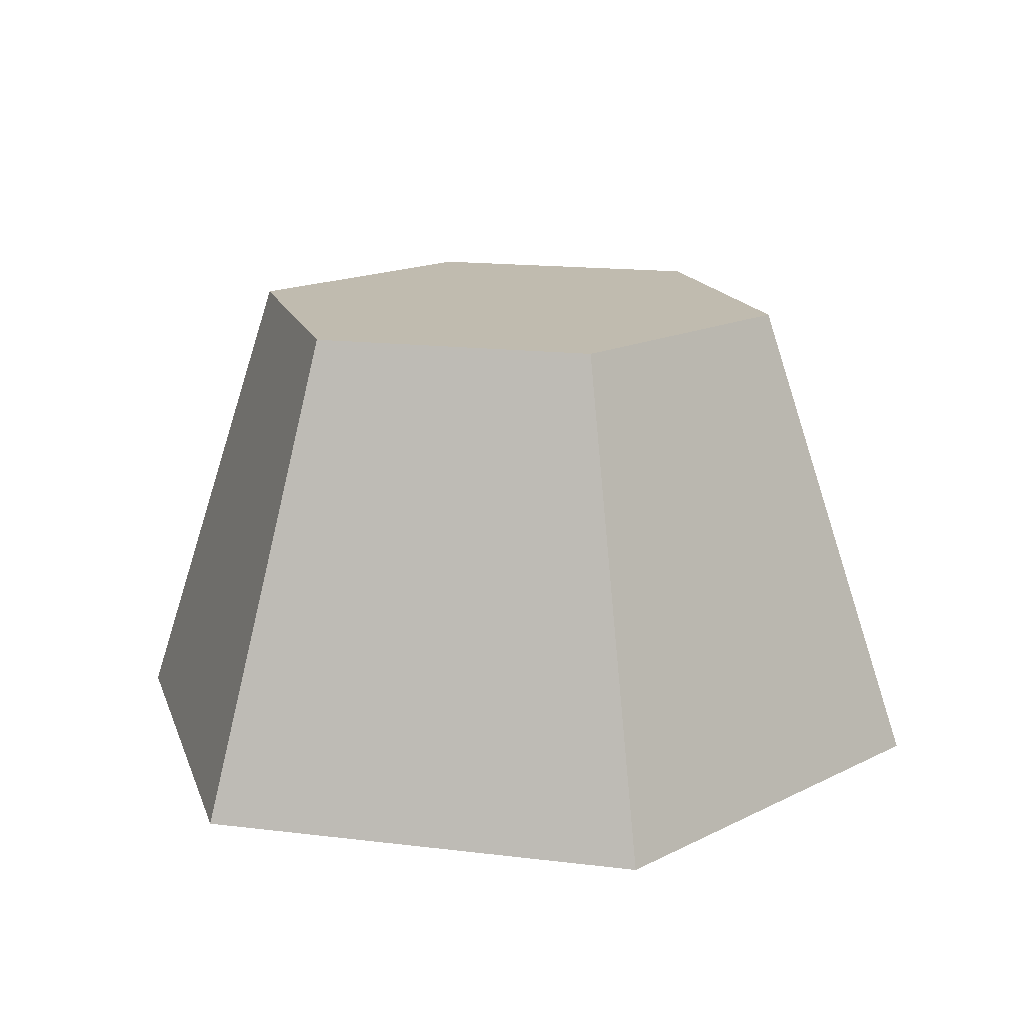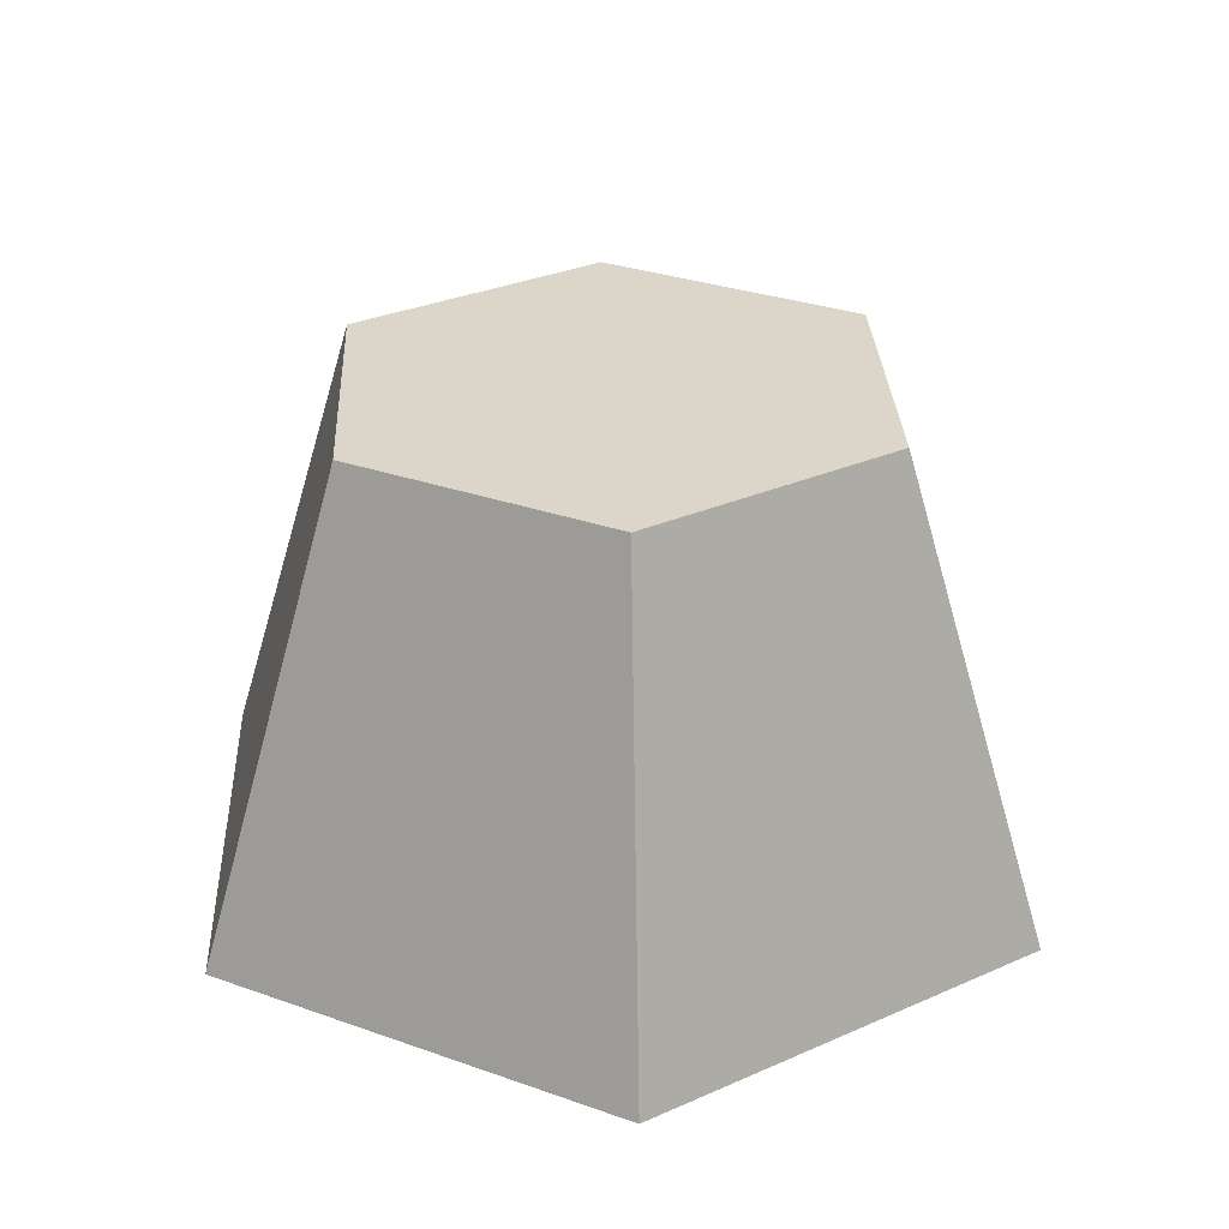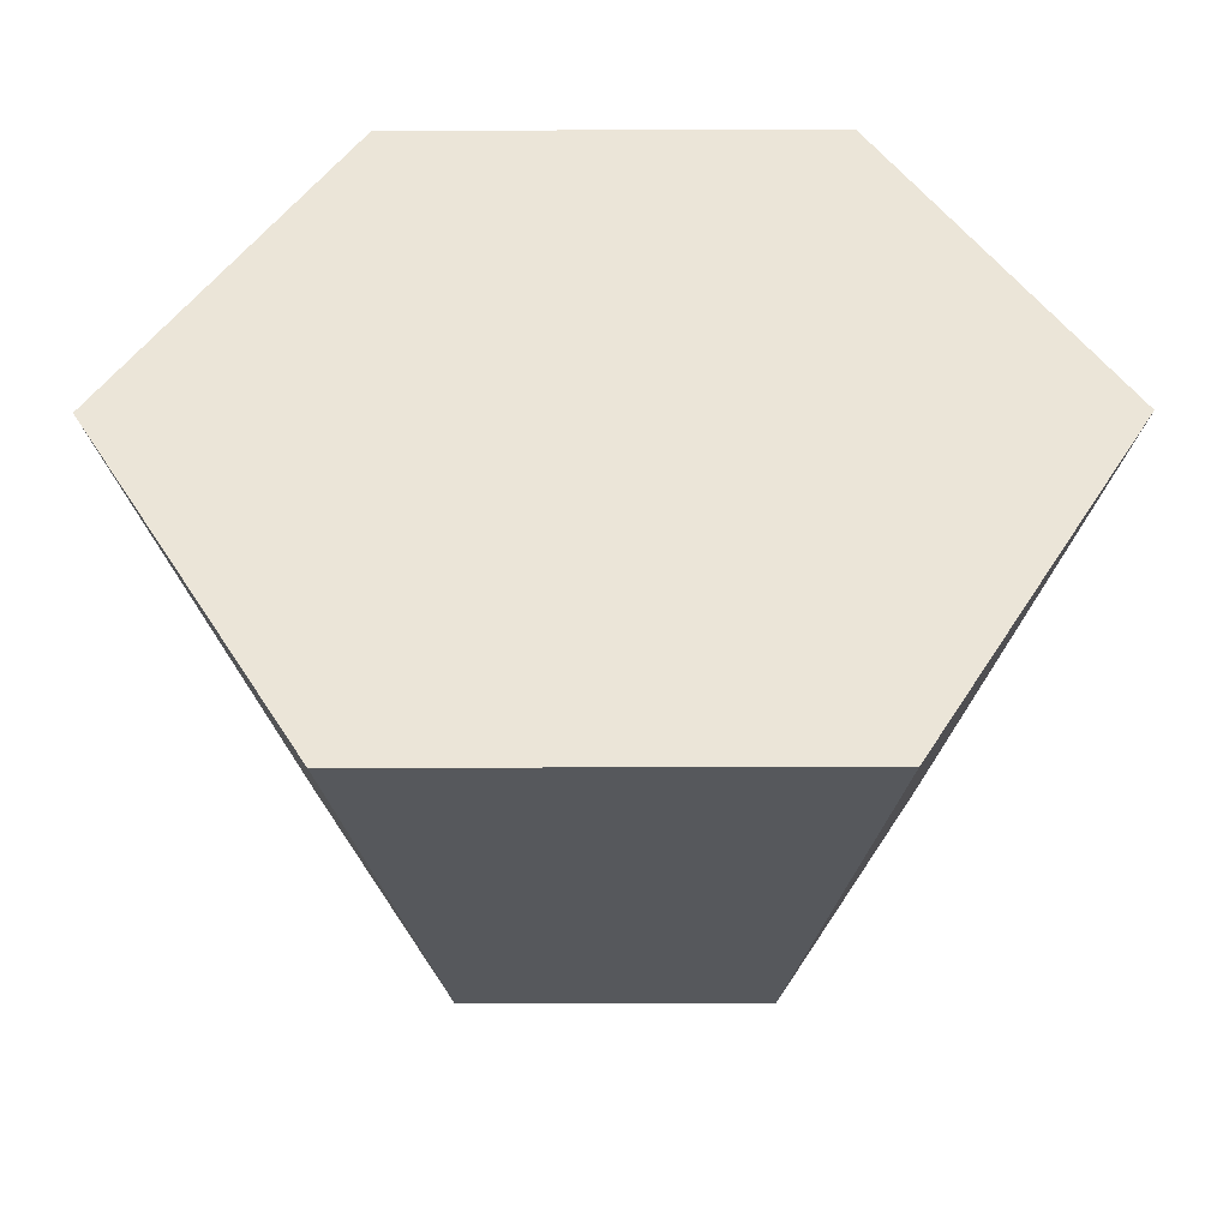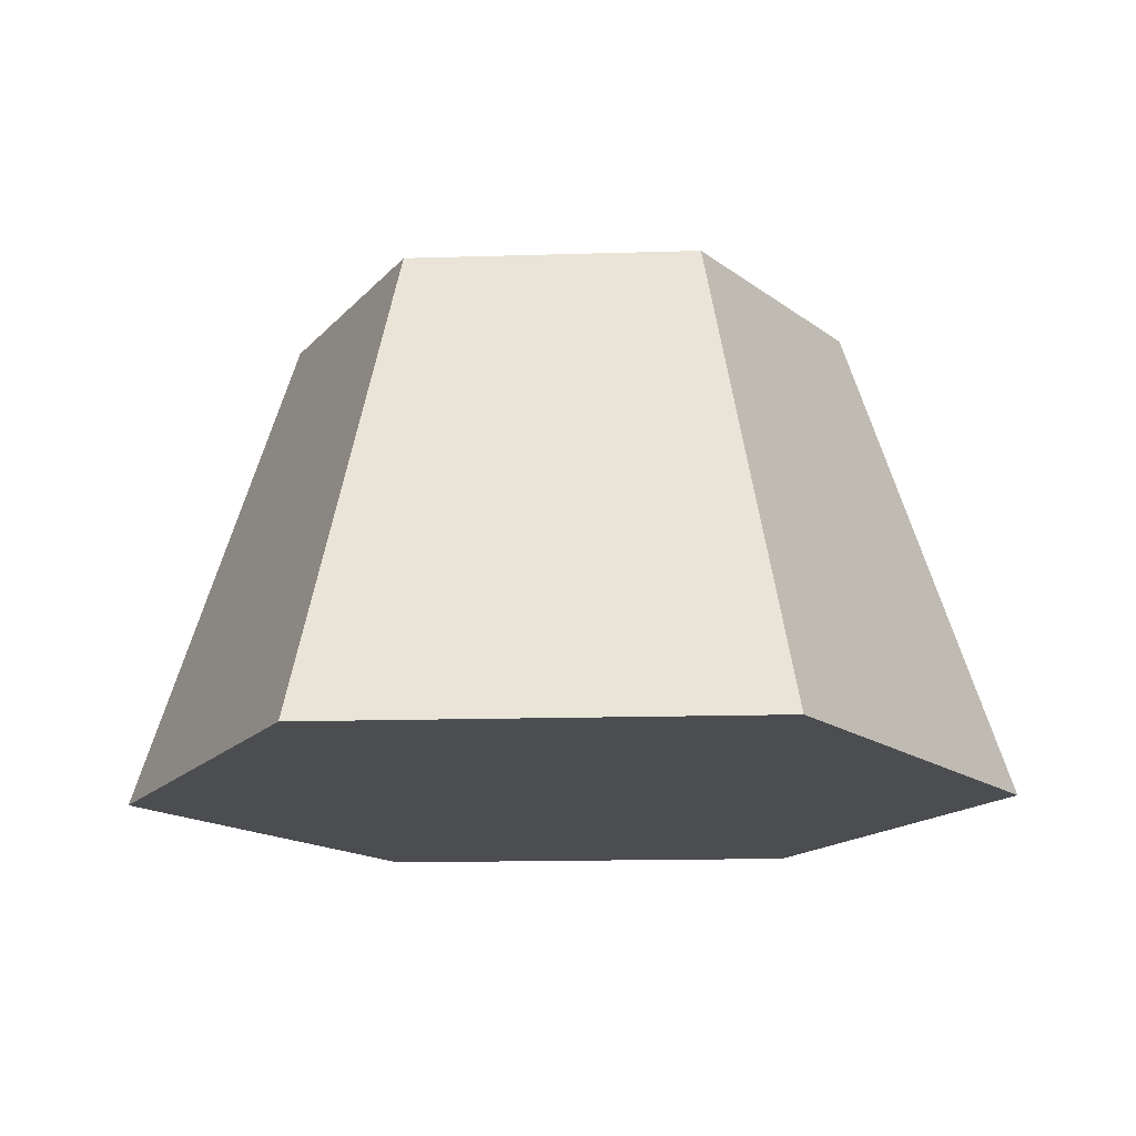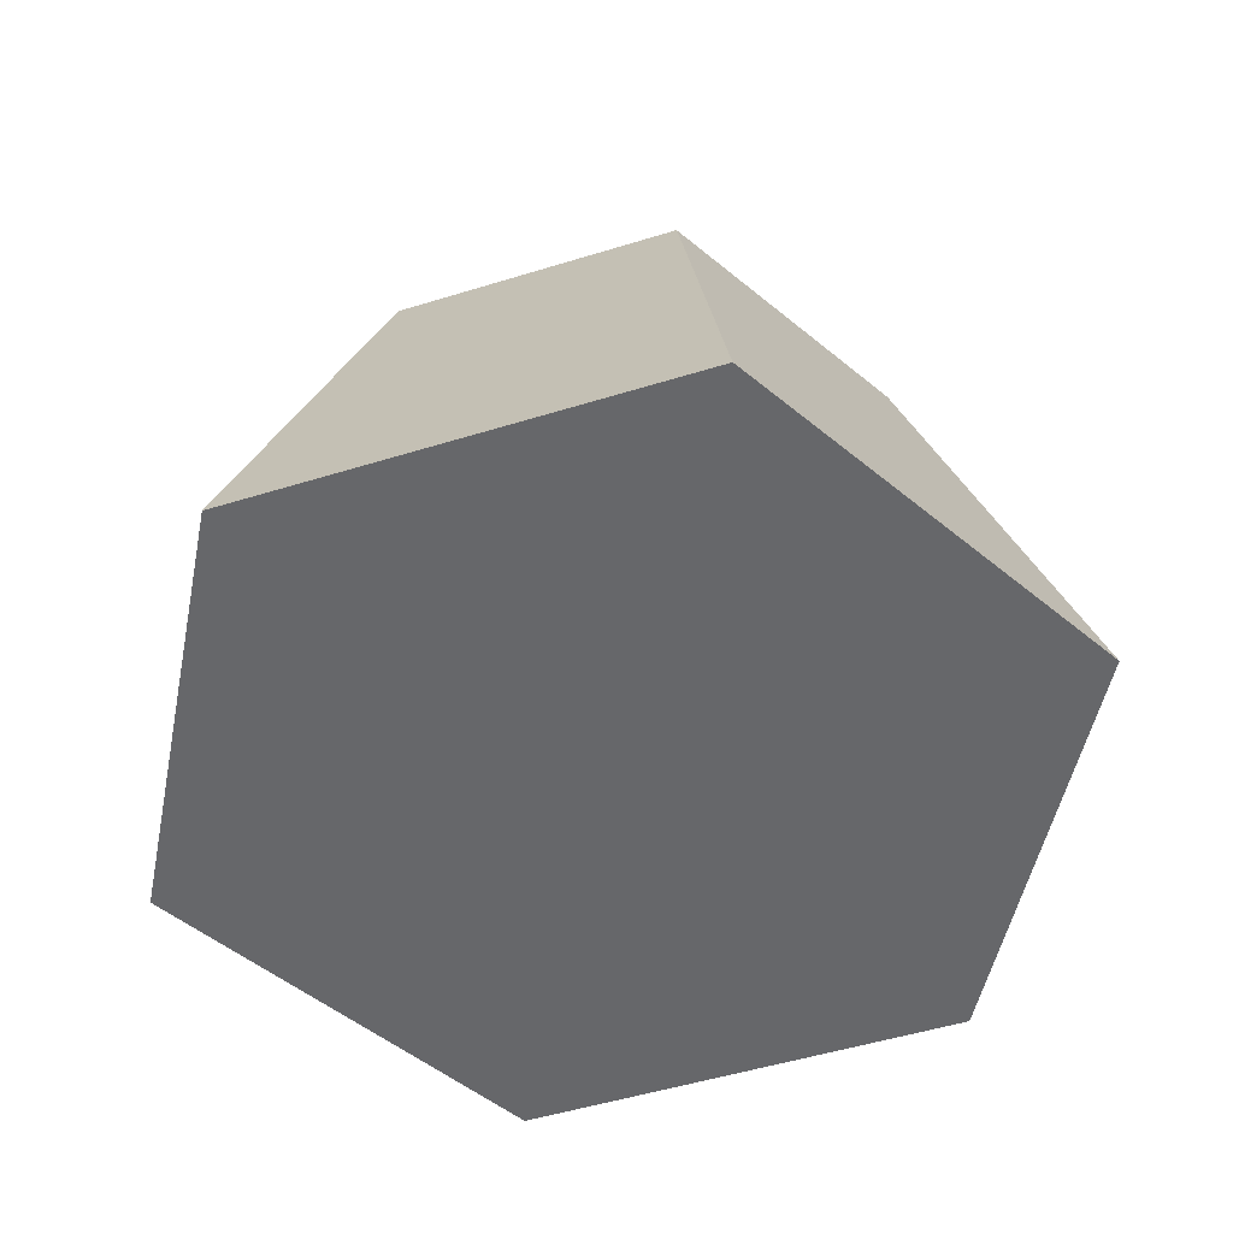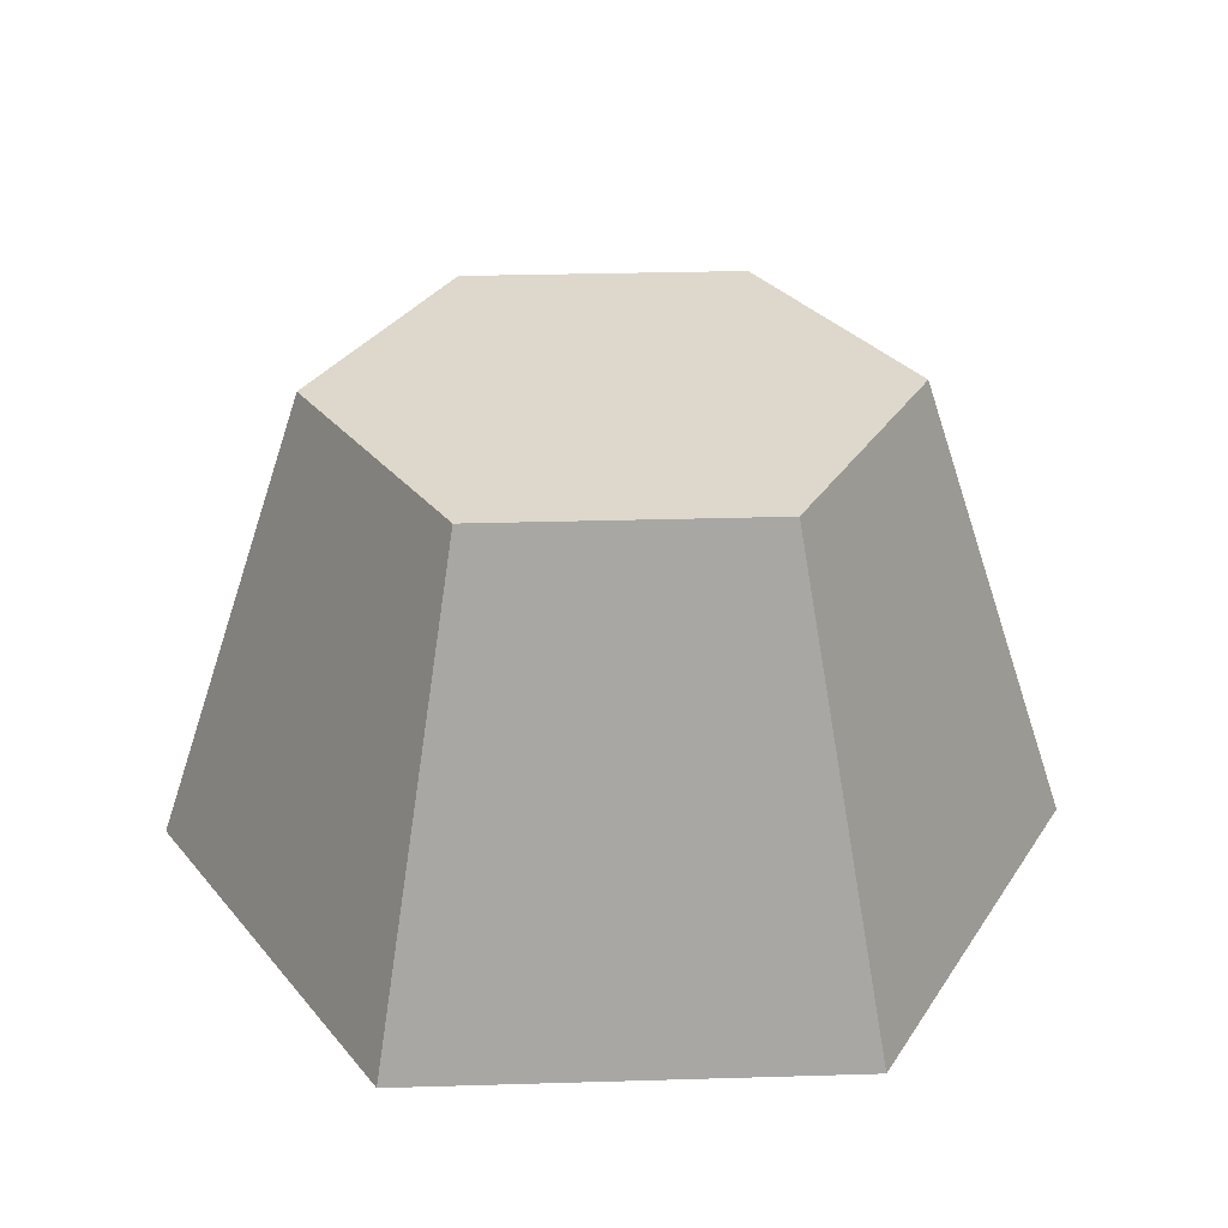
<metadata>
{"format":"obj","ext":"obj","renderer":"f3d","projection":"perspective","resolution":1024,"background":"white","views":[{"elev":16.1,"azim":74.2,"up":"+Y"},{"elev":30.1,"azim":87.3,"up":"+Y"},{"elev":-43.8,"azim":0.2,"up":"+Z"},{"elev":-15.9,"azim":-56.4,"up":"+Y"},{"elev":-52.1,"azim":138.4,"up":"+Y"},{"elev":31.5,"azim":57.6,"up":"+Y"}]}
</metadata>
<code>
o Mesh1_Group1_Model.010
v -1.18 0 0.511
v -0.7788 0.64 0.1839
v -0.885 0 0
v -0.9676 0.64 0.511
v -0.7788 0.64 0.838
v -0.885 0 1.022
v -0.295 0 1.022
v -0.295 0 0
v 0 0 0.511
v -0.4012 0.64 0.1839
v -0.2124 0.64 0.511
v -0.4012 0.64 0.838
f 10 12 11
f 12 10 2
f 12 2 5
f 5 2 4
f 1 2 3
f 2 1 4
f 1 5 4
f 5 1 6
f 3 6 1
f 3 7 6
f 8 7 3
f 7 8 9
f 10 9 8
f 9 10 11
f 8 2 10
f 2 8 3
f 6 12 5
f 12 6 7
f 9 12 7
f 12 9 11

</code>
